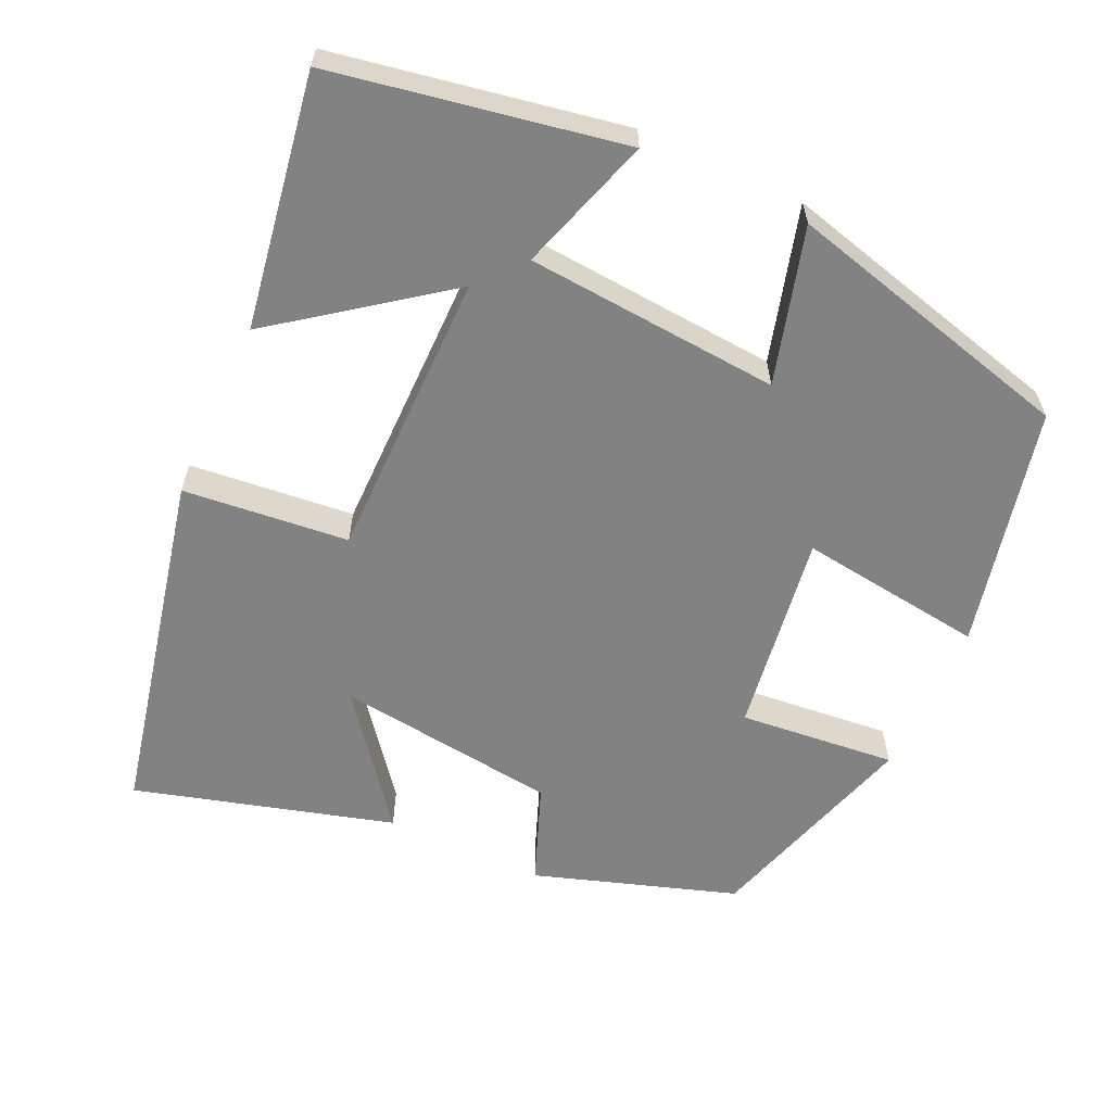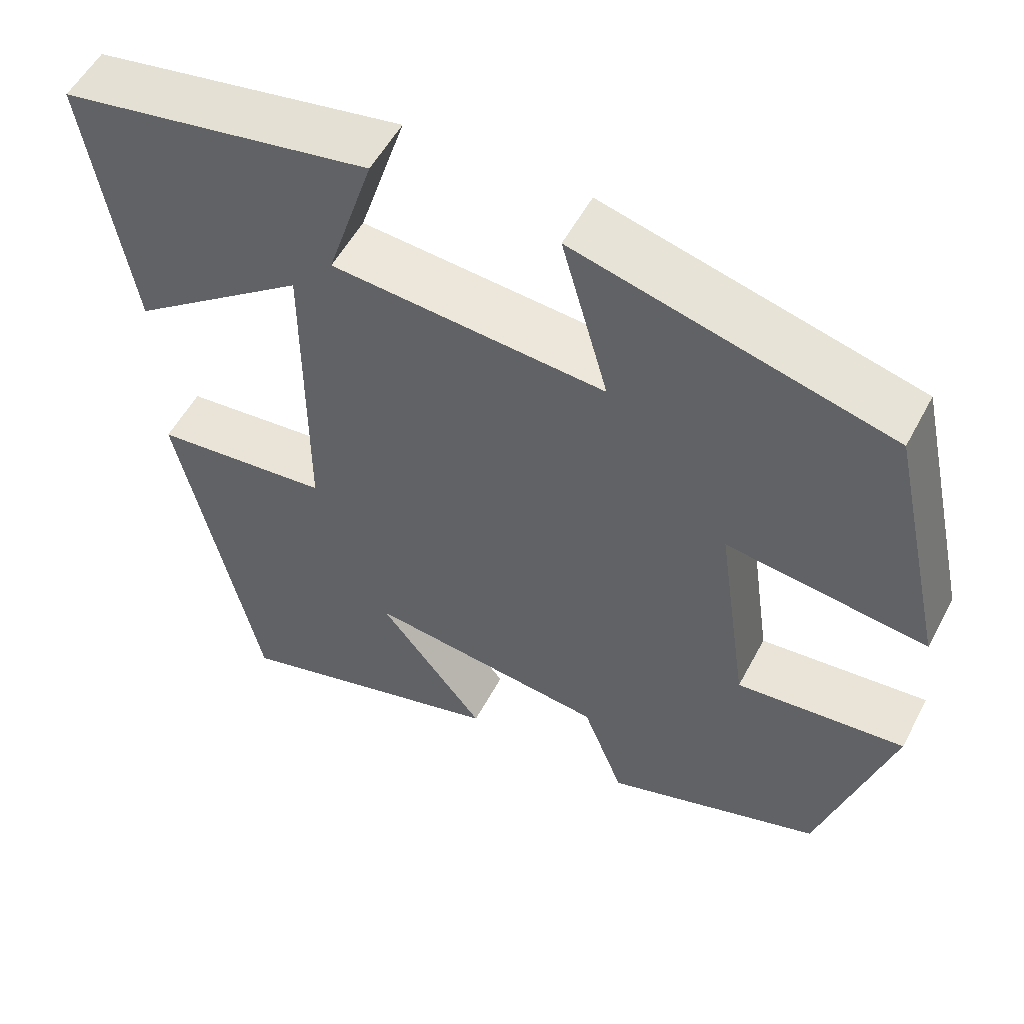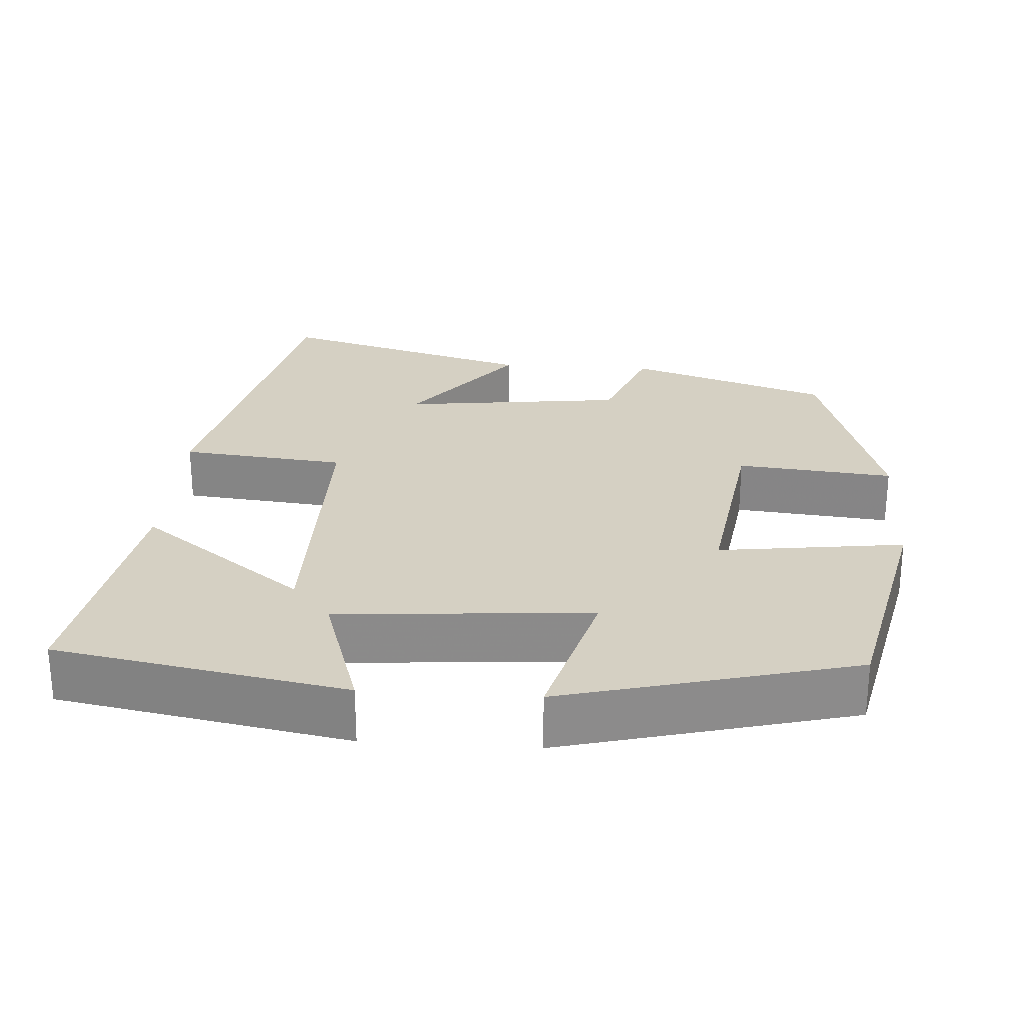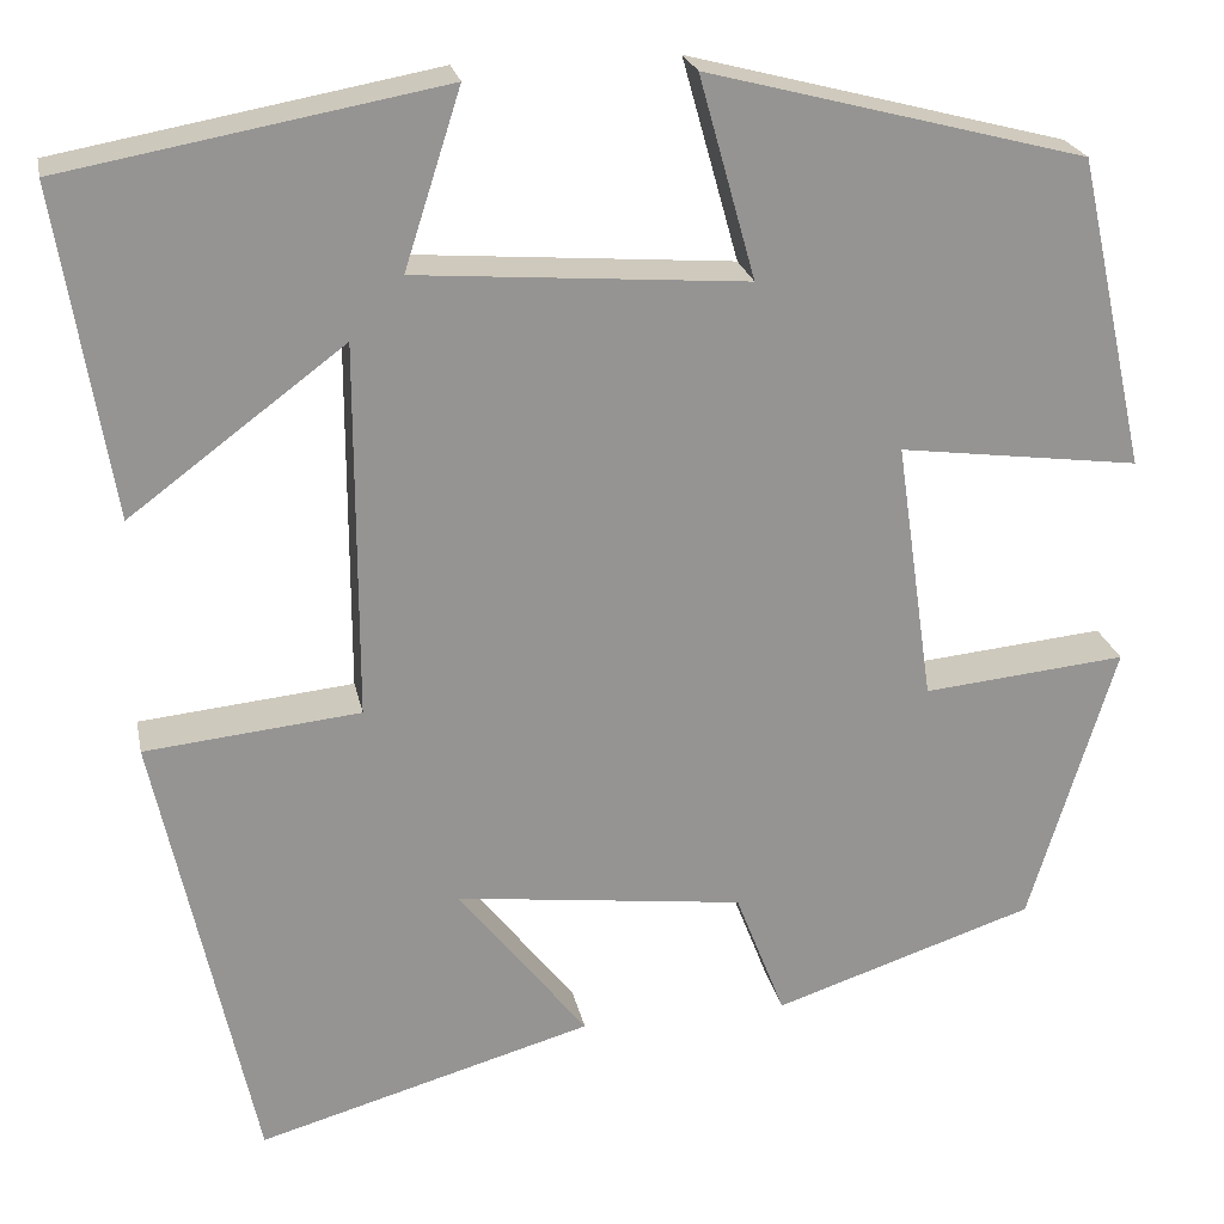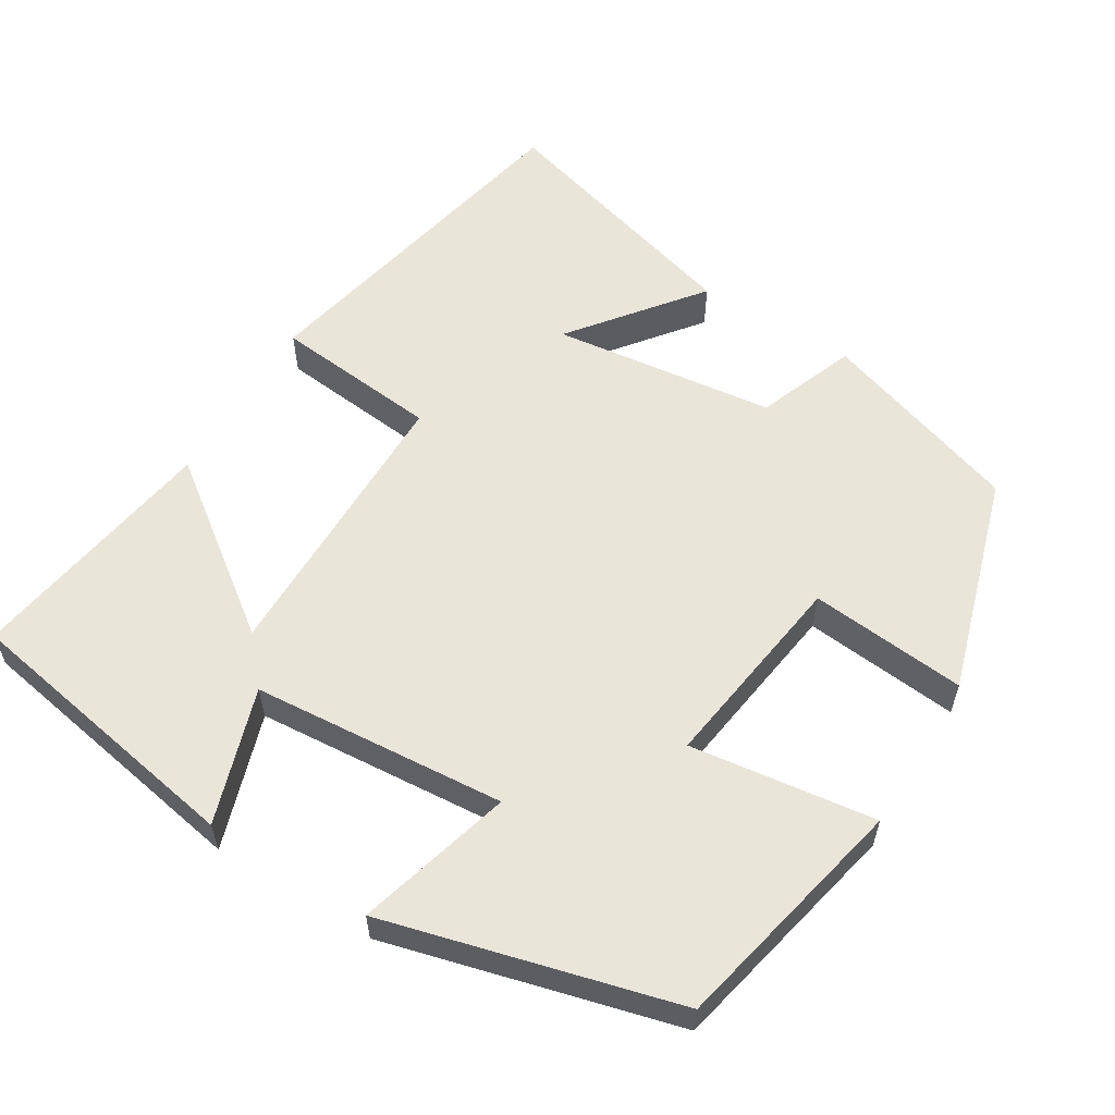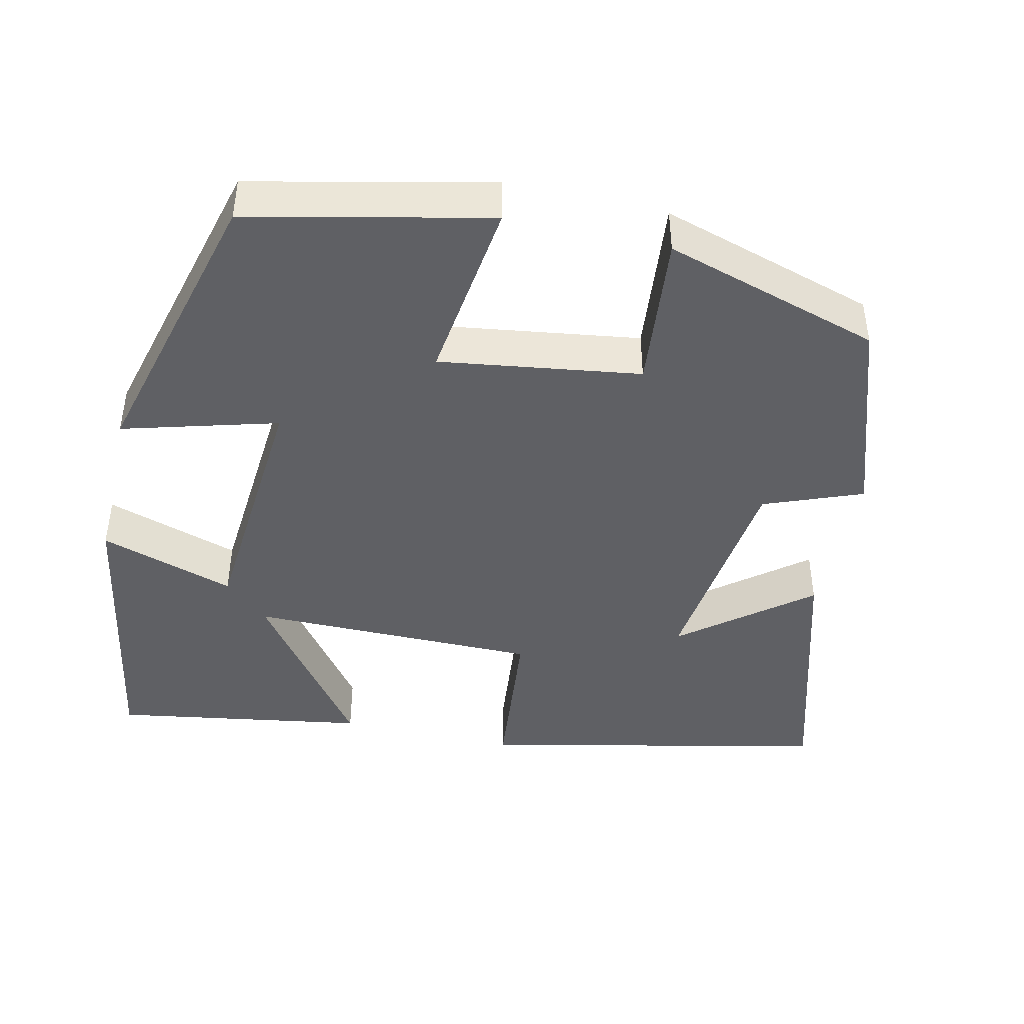
<metadata>
{"format":"obj","ext":"obj","renderer":"f3d","projection":"perspective","resolution":1024,"background":"white","views":[{"elev":-60.9,"azim":-24.7,"up":"+Y"},{"elev":54.2,"azim":27.6,"up":"+Z"},{"elev":26.4,"azim":3.9,"up":"+Y"},{"elev":23.0,"azim":-11.4,"up":"+Z"},{"elev":58.5,"azim":31.3,"up":"+Y"},{"elev":-44.2,"azim":77.2,"up":"+Y"}]}
</metadata>
<code>
v -0.401 0.07 -0.596
v -0.5 0.07 -0.141
v -0.283 0.07 -0.119
v -0.283 0.07 0.261
v -0.5 0.07 0.099
v -0.554 0.07 0.431
v -0.173 0.07 0.5
v -0.23 0.07 0.322
v 0.104 0.07 0.296
v 0.047 0.07 0.5
v 0.43 0.07 0.4
v 0.5 0.07 0.084
v 0.256 0.07 0.116
v 0.294 0.07 -0.148
v 0.5 0.07 -0.128
v 0.413 0.07 -0.413
v 0.149 0.07 -0.5
v 0.099 0.07 -0.371
v -0.193 0.07 -0.335
v -0.063 0.07 -0.5
v -0.401 0 -0.596
v -0.5 0 -0.141
v -0.283 0 -0.119
v -0.283 0 0.261
v -0.5 0 0.099
v -0.554 0 0.431
v -0.173 0 0.5
v -0.23 0 0.322
v 0.104 0 0.296
v 0.047 0 0.5
v 0.43 0 0.4
v 0.5 0 0.084
v 0.256 0 0.116
v 0.294 0 -0.148
v 0.5 0 -0.128
v 0.413 0 -0.413
v 0.149 0 -0.5
v 0.099 0 -0.371
v -0.193 0 -0.335
v -0.063 0 -0.5
f 19 20 1 2
f 18 19 2 3
f 16 17 18
f 15 16 18
f 14 15 18
f 18 3 4
f 14 18 4
f 13 14 4
f 11 12 13
f 10 11 13
f 9 10 13
f 8 9 13 4
f 6 7 8
f 5 6 8
f 4 5 8
f 22 21 40 39
f 23 22 39 38
f 38 37 36
f 38 36 35
f 38 35 34
f 24 23 38
f 24 38 34
f 24 34 33
f 33 32 31
f 33 31 30
f 33 30 29
f 24 33 29 28
f 28 27 26
f 28 26 25
f 28 25 24
f 1 21 22 2
f 2 22 23 3
f 3 23 24 4
f 4 24 25 5
f 5 25 26 6
f 6 26 27 7
f 7 27 28 8
f 8 28 29 9
f 9 29 30 10
f 10 30 31 11
f 11 31 32 12
f 12 32 33 13
f 13 33 34 14
f 14 34 35 15
f 15 35 36 16
f 16 36 37 17
f 17 37 38 18
f 18 38 39 19
f 19 39 40 20
f 20 40 21 1

</code>
